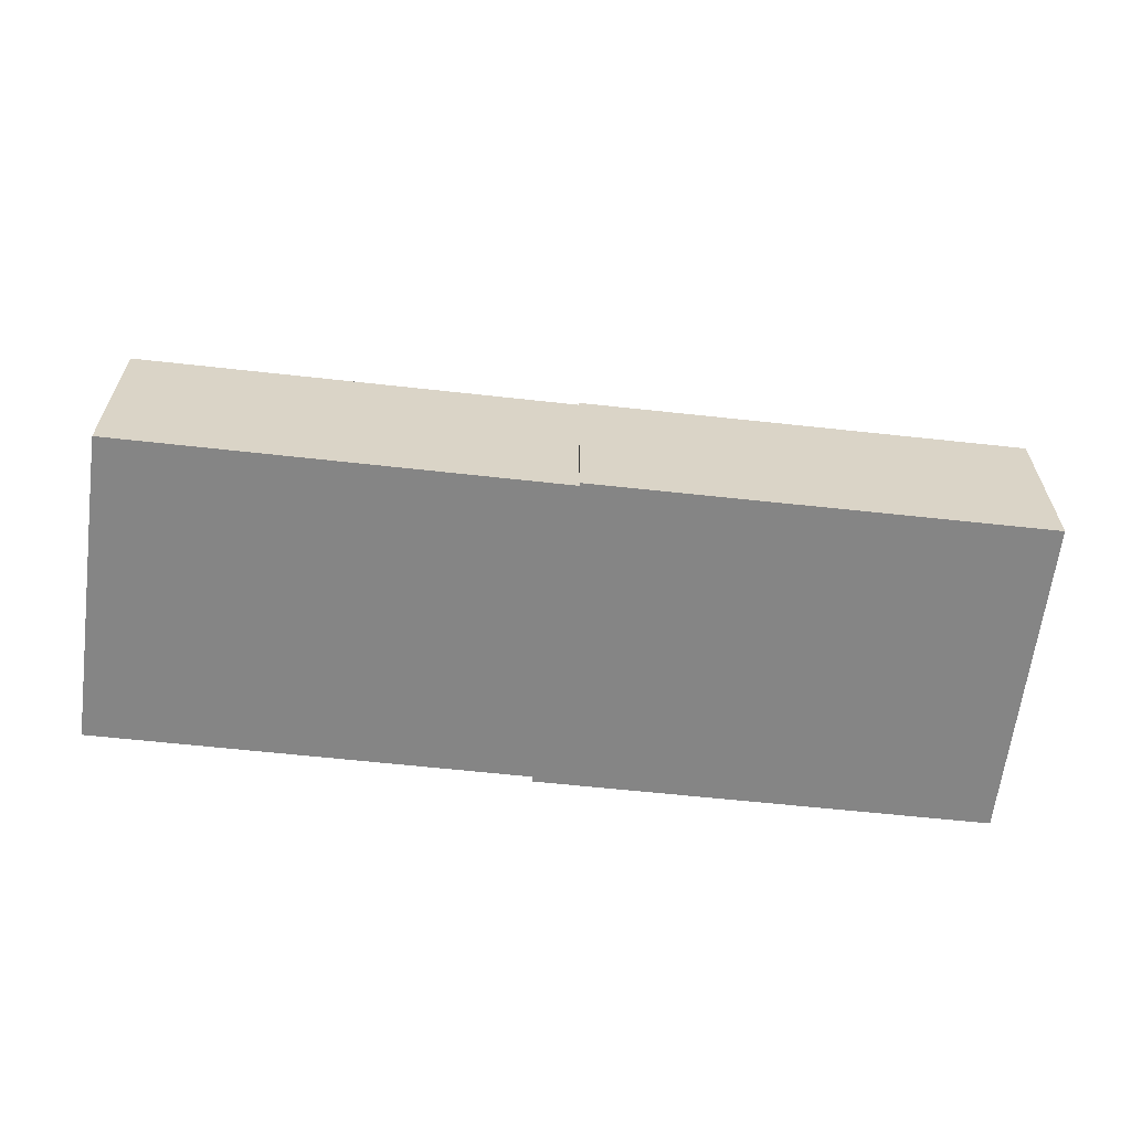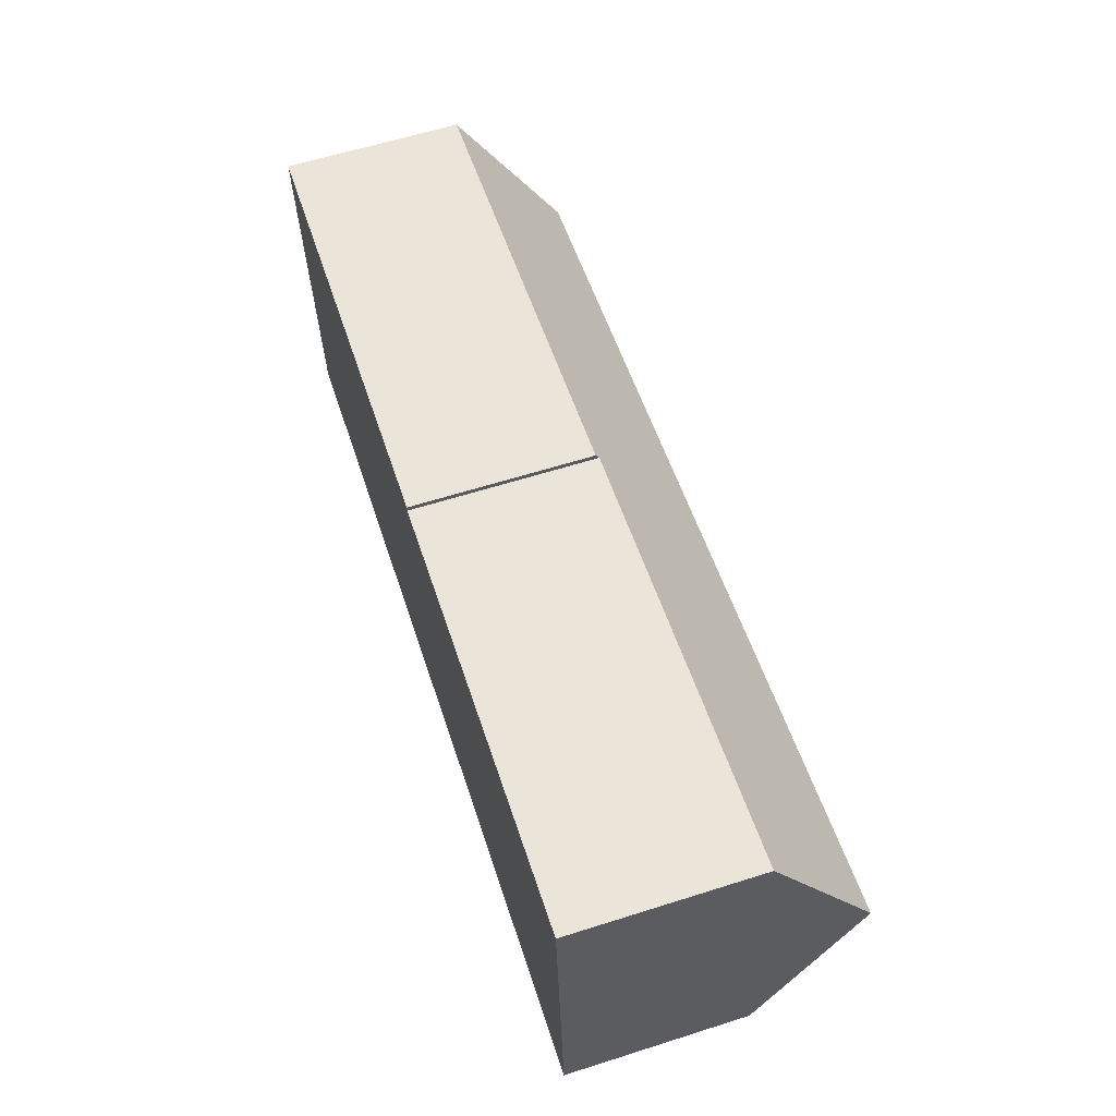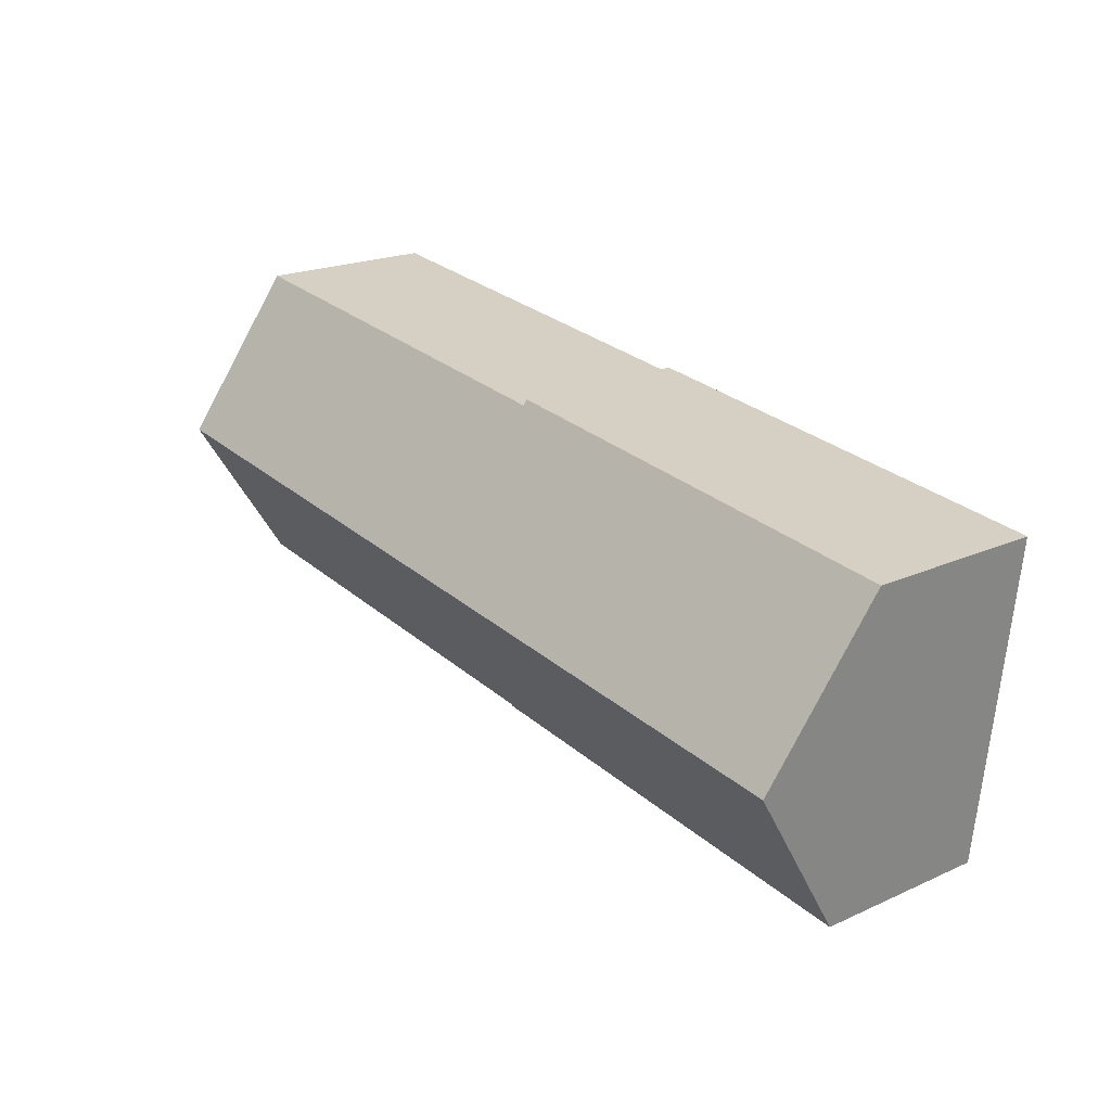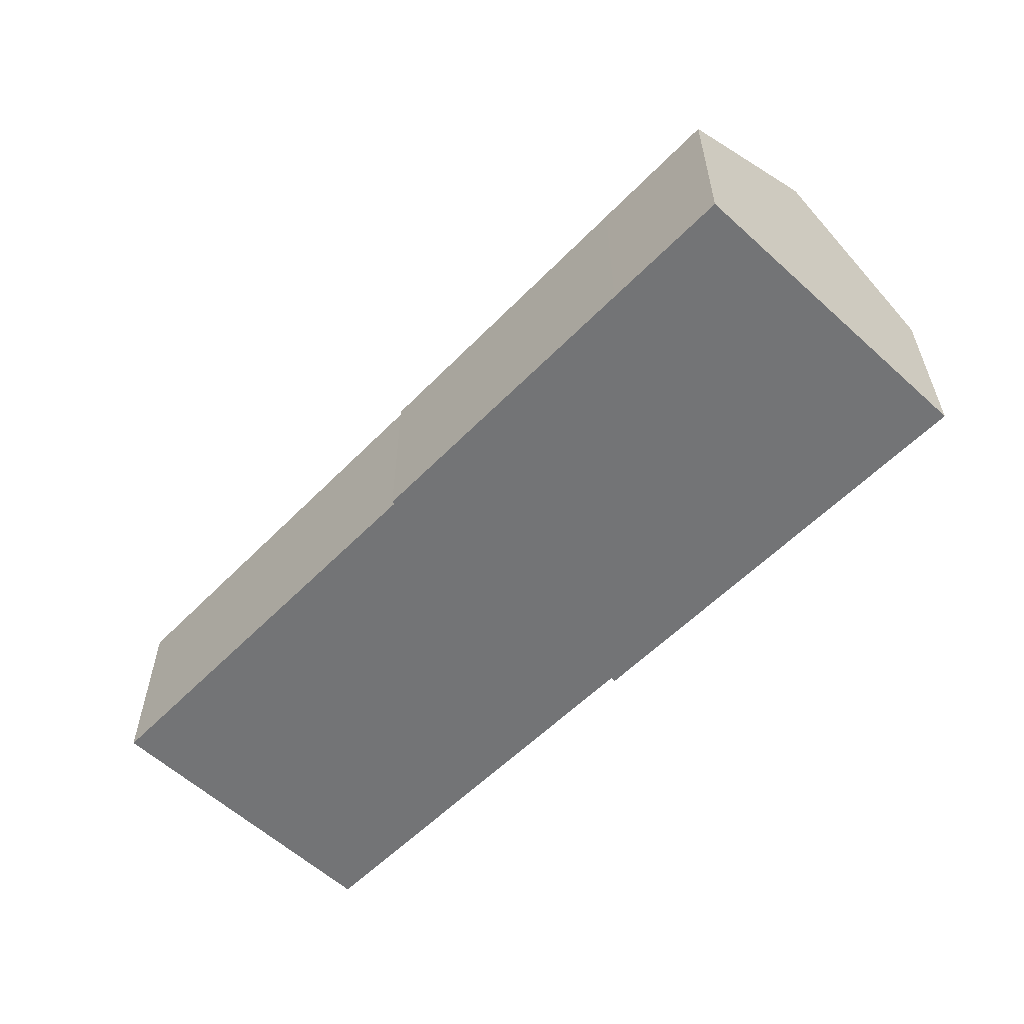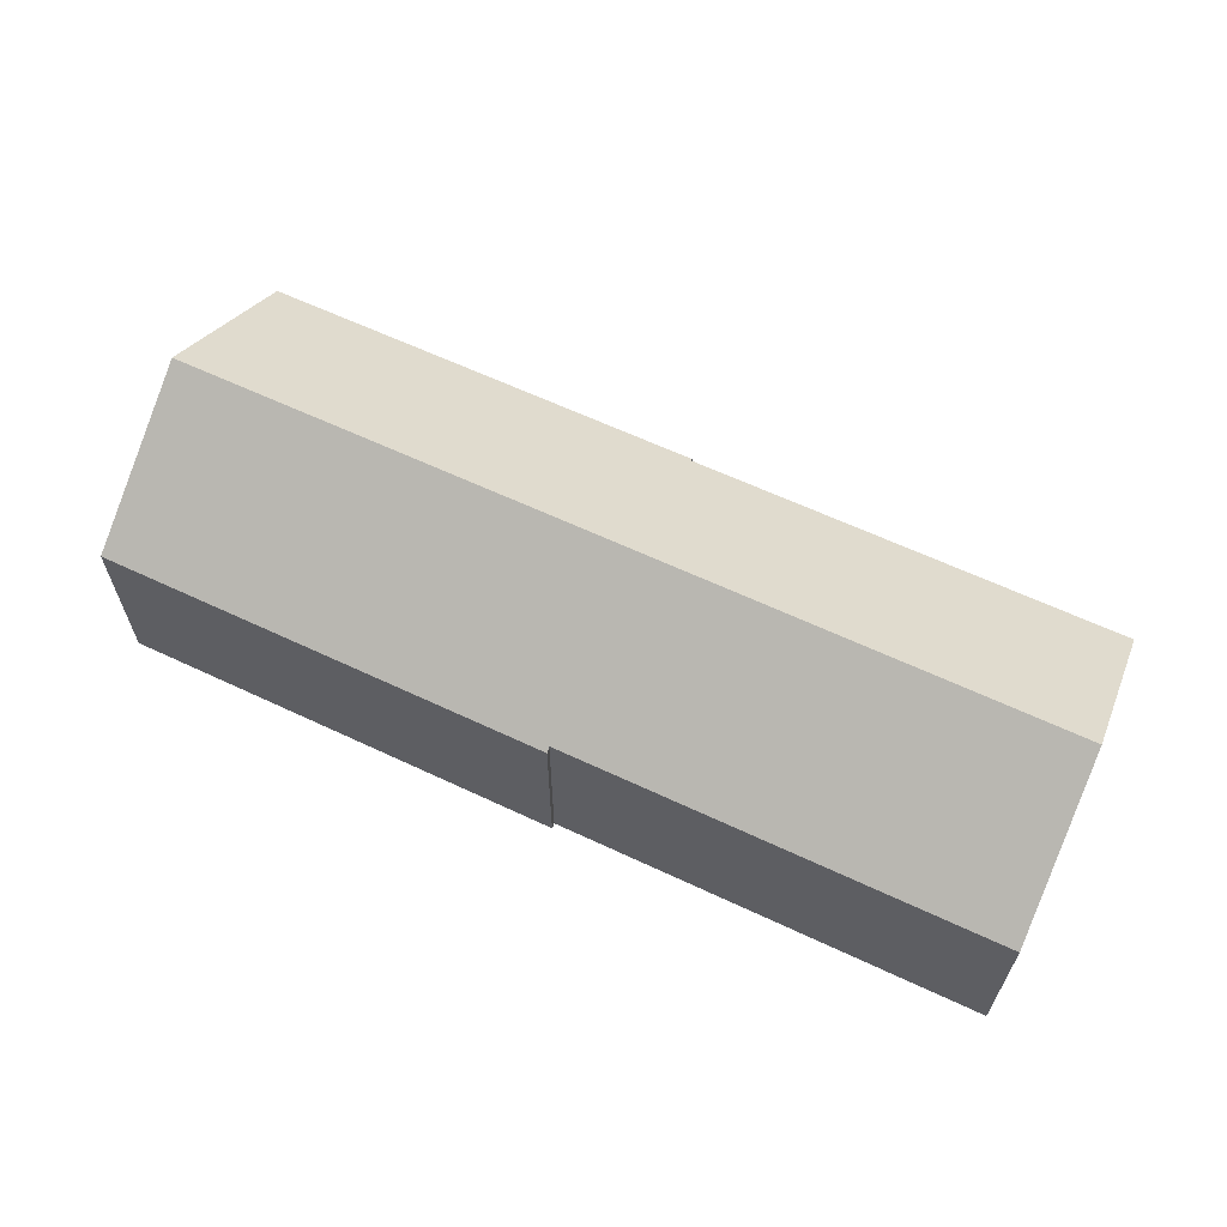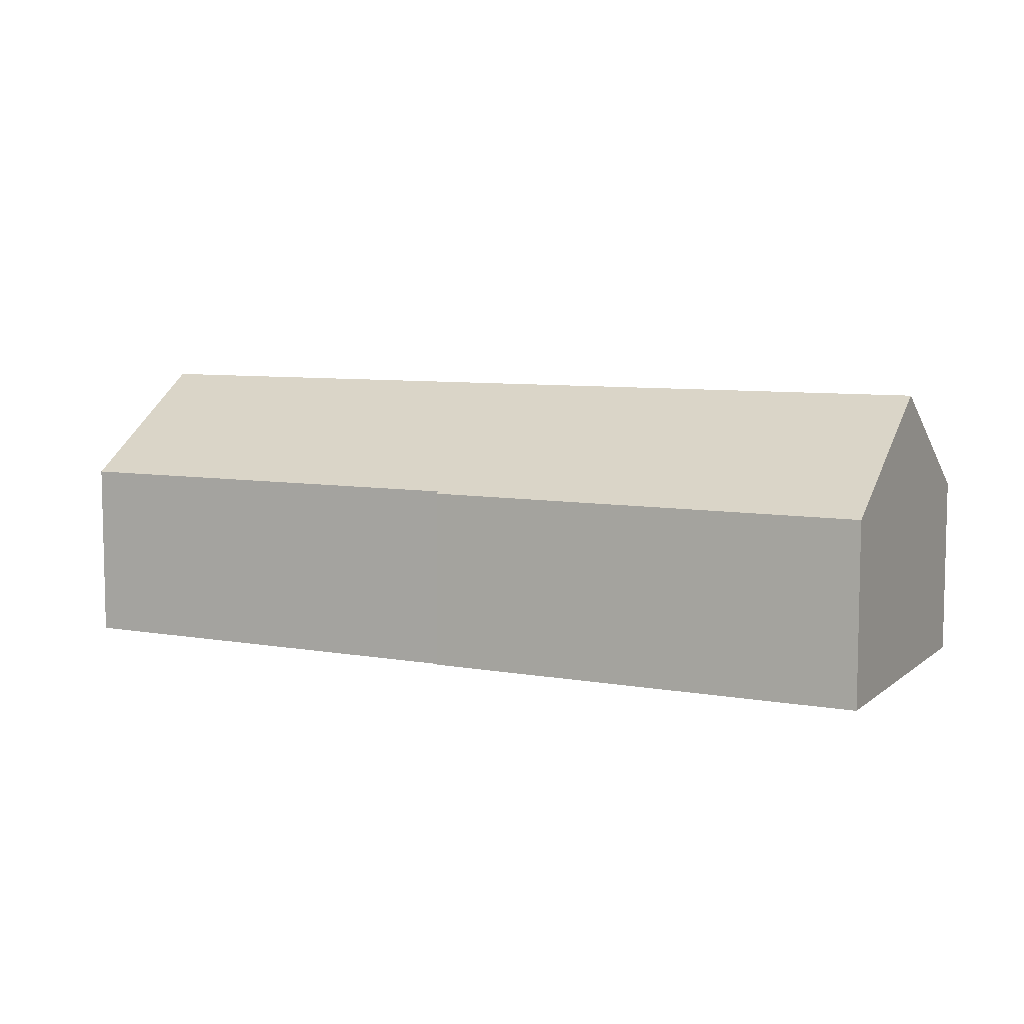
<metadata>
{"format":"obj","ext":"obj","renderer":"f3d","projection":"perspective","resolution":1024,"background":"white","views":[{"elev":-61.7,"azim":167.6,"up":"+Y"},{"elev":61.0,"azim":72.1,"up":"+Z"},{"elev":20.8,"azim":-128.8,"up":"+Z"},{"elev":-56.2,"azim":-139.3,"up":"+Y"},{"elev":62.9,"azim":19.4,"up":"+Y"},{"elev":7.4,"azim":-159.1,"up":"+Y"}]}
</metadata>
<code>
v  32.79 9.537 -1.277
v  32.31 6.657 3.217
v  32.46 6.657 3.232
v  16.55 6.649 1.564
v  32.88 10.34 -2.533
v  0.633 10.34 -5.941
v  0 6.531 3.999e-16
v  0.511 9.606 -4.799
v  16.55 6.523 1.762
v  5.954 6.53 -11.39
v  17.44 6.605 -10.06
v  17.46 6.536 -10.16
v  33.31 6.586 -8.408
v  1.266 6.528 -11.89
v  1.266 7.279e-16 -11.89
v  0.633 3.638e-16 -5.941
v  0 0 0
v  0.511 2.939e-16 -4.799
v  16.55 -1.079e-16 1.762
v  16.55 -9.577e-17 1.564
v  32.31 -1.97e-16 3.217
v  32.46 -1.979e-16 3.232
v  32.79 7.819e-17 -1.277
v  33.31 5.148e-16 -8.408
v  32.88 1.551e-16 -2.533
v  17.44 6.158e-16 -10.06
v  17.46 6.223e-16 -10.16
v  5.954 6.974e-16 -11.39
g defaultobject
f 1 2 3
f 2 1 4
f 4 1 5
f 4 5 6
f 4 6 7
f 7 6 8
f 7 9 4
f 10 11 12
f 13 6 5
f 6 13 11
f 6 11 10
f 6 10 14
f 15 6 14
f 6 15 8
f 8 15 7
f 7 15 16
f 7 16 17
f 17 16 18
f 17 9 7
f 9 17 19
f 20 2 4
f 2 20 21
f 2 21 3
f 3 21 22
f 9 20 4
f 20 9 19
f 22 1 3
f 1 22 5
f 5 22 13
f 13 22 23
f 13 23 24
f 24 23 25
f 26 12 11
f 12 26 27
f 13 26 11
f 26 13 24
f 27 10 12
f 10 27 28
f 10 28 14
f 14 28 15
f 17 20 19
f 20 17 26
f 26 17 27
f 27 17 28
f 28 17 18
f 28 18 16
f 28 16 15
f 21 23 22
f 23 21 20
f 23 20 25
f 25 20 24
f 24 20 26

</code>
